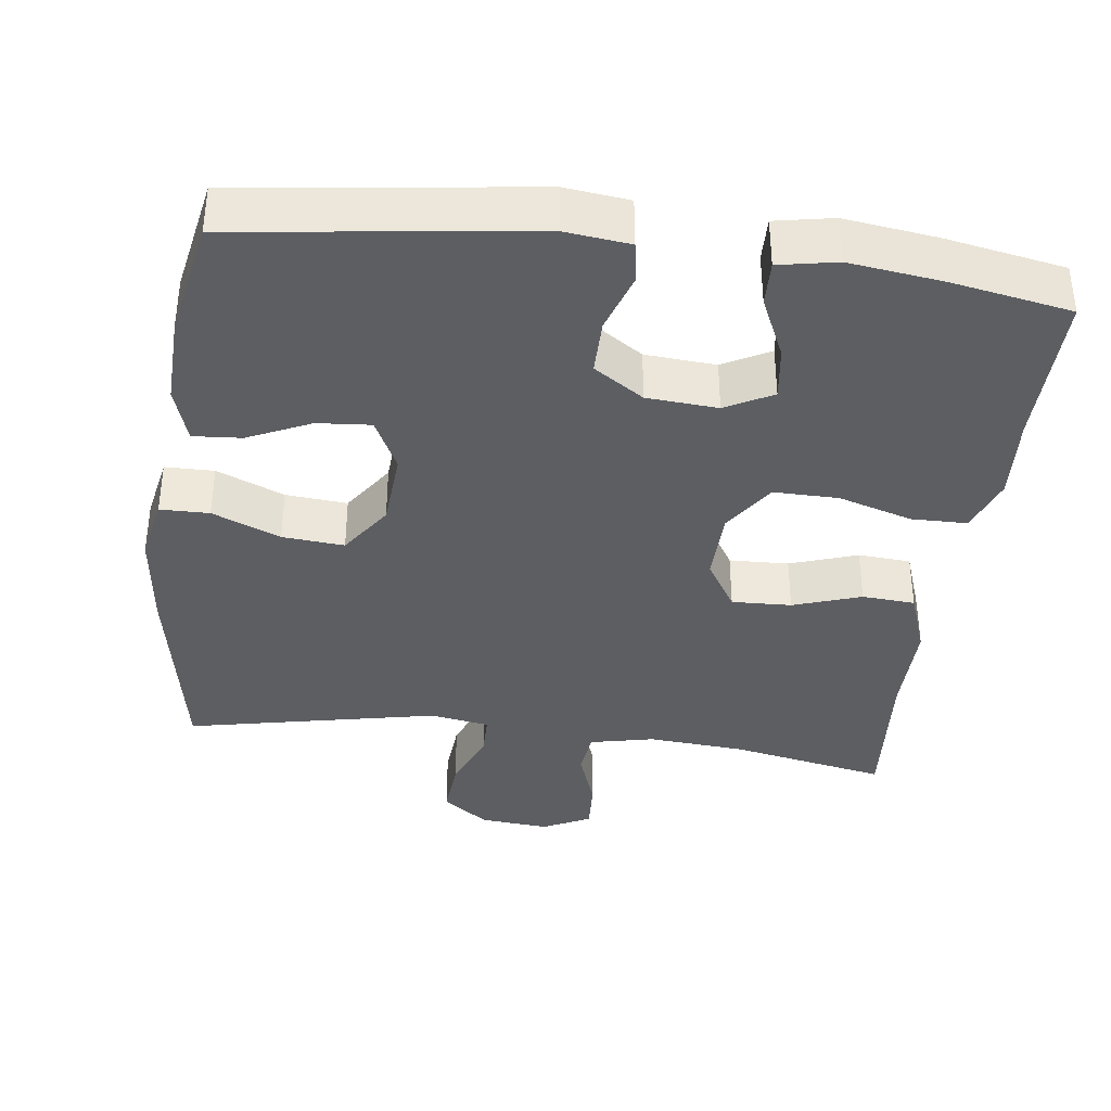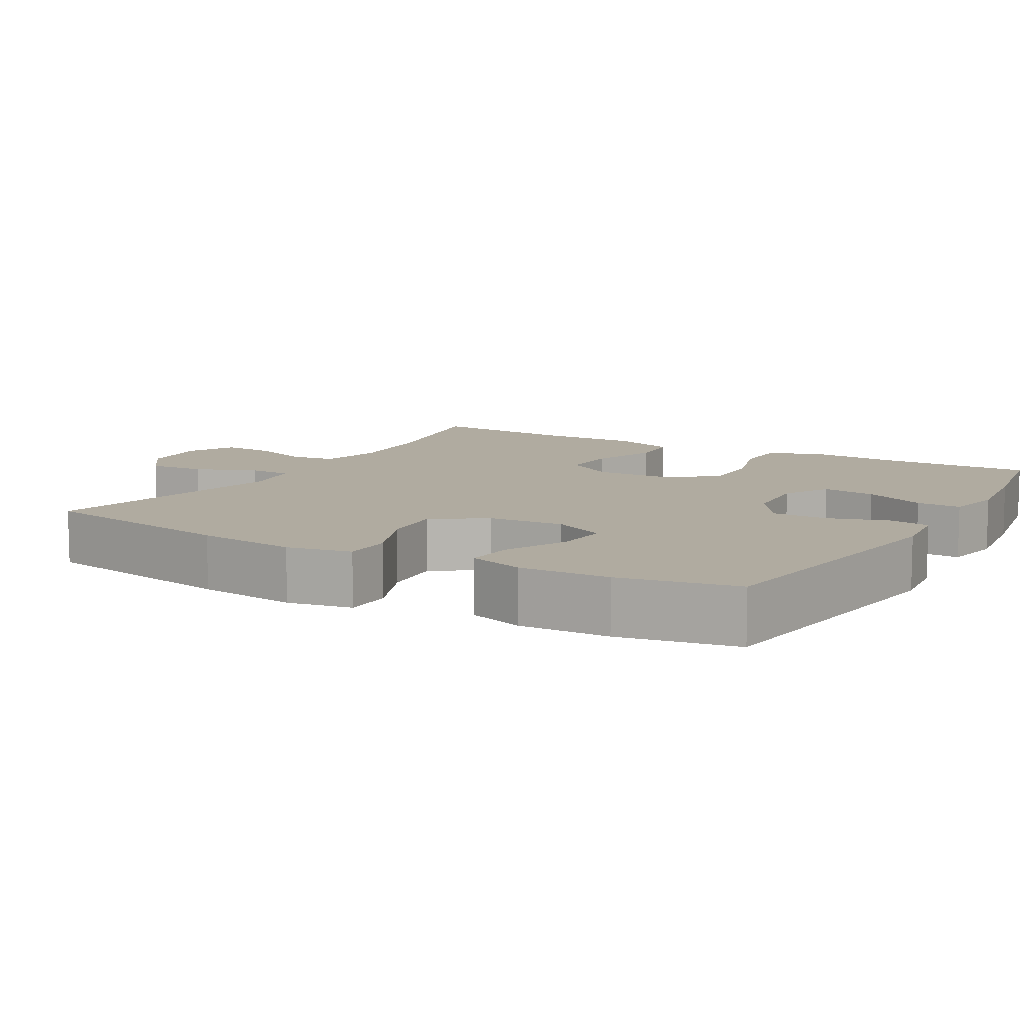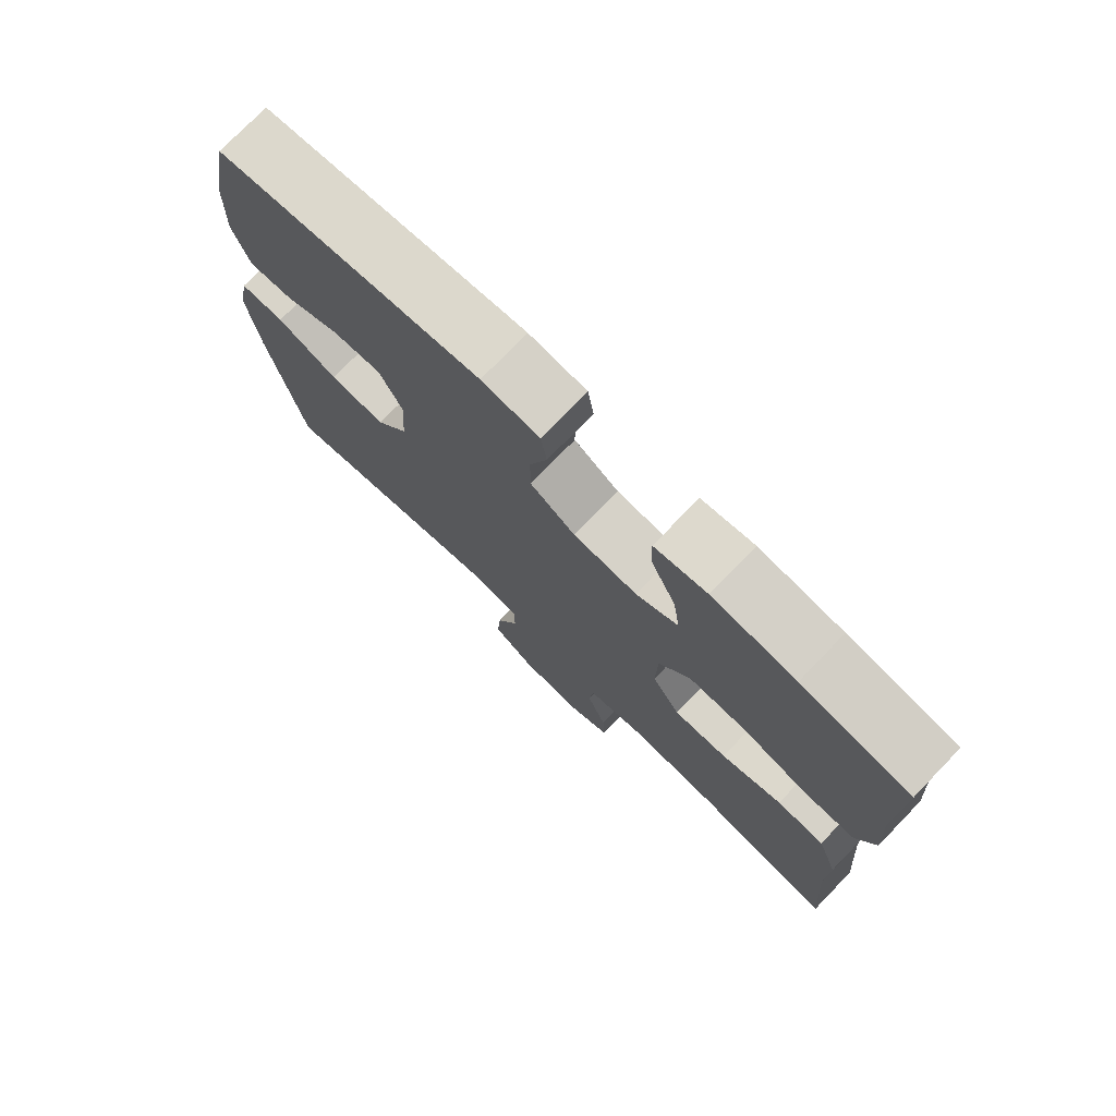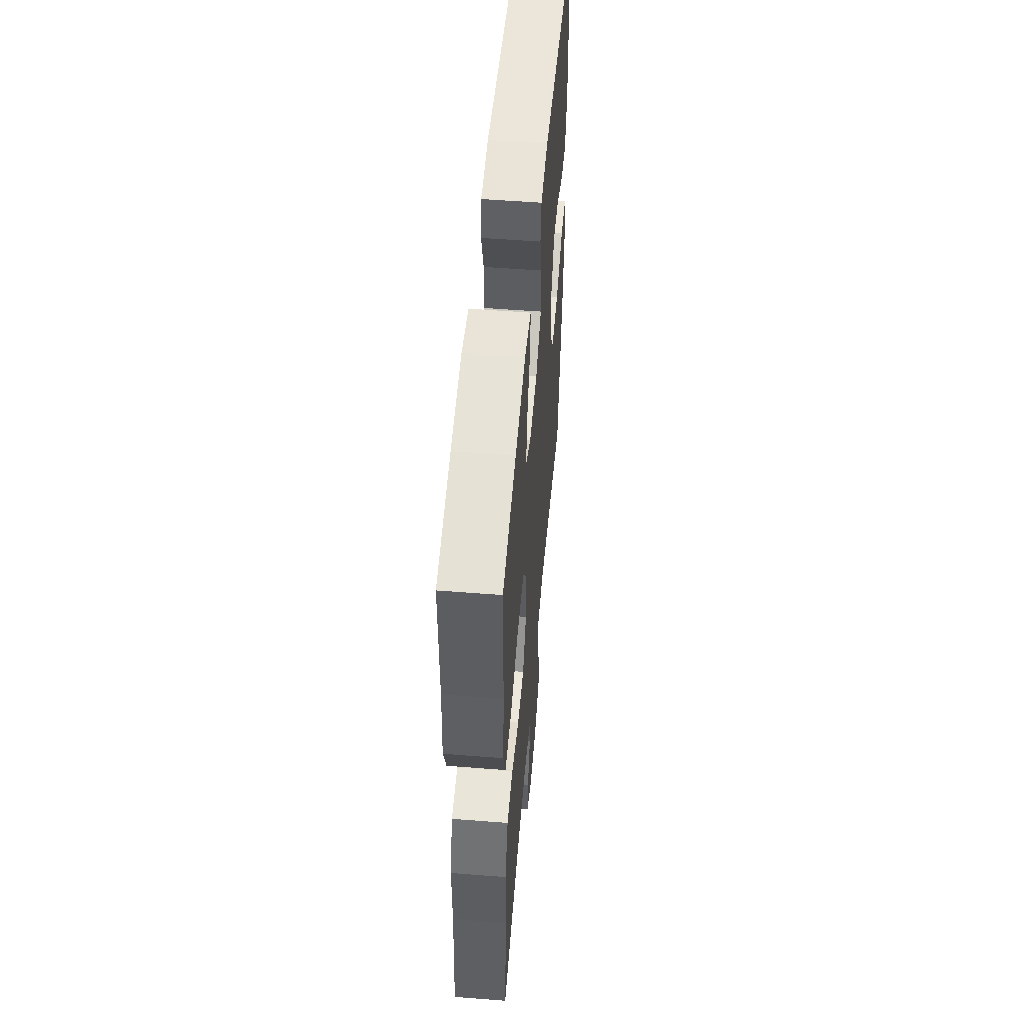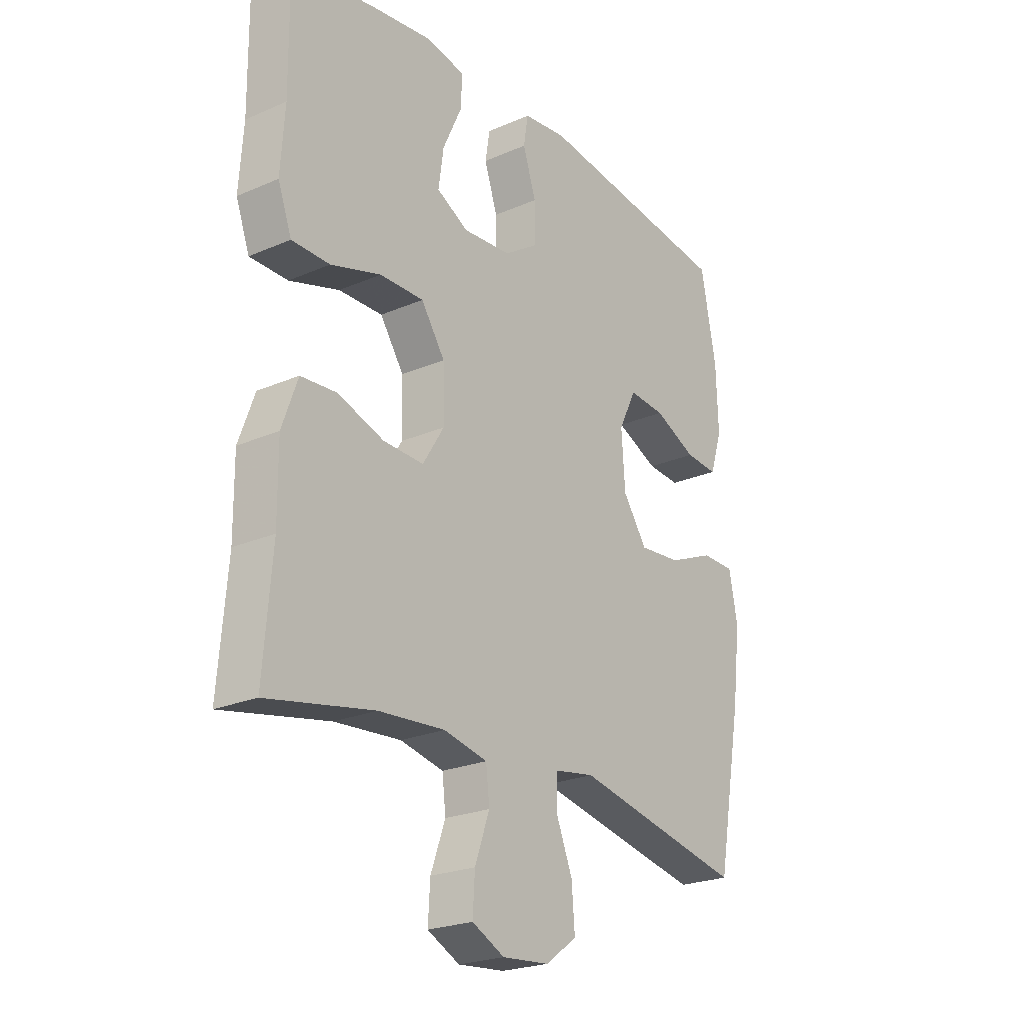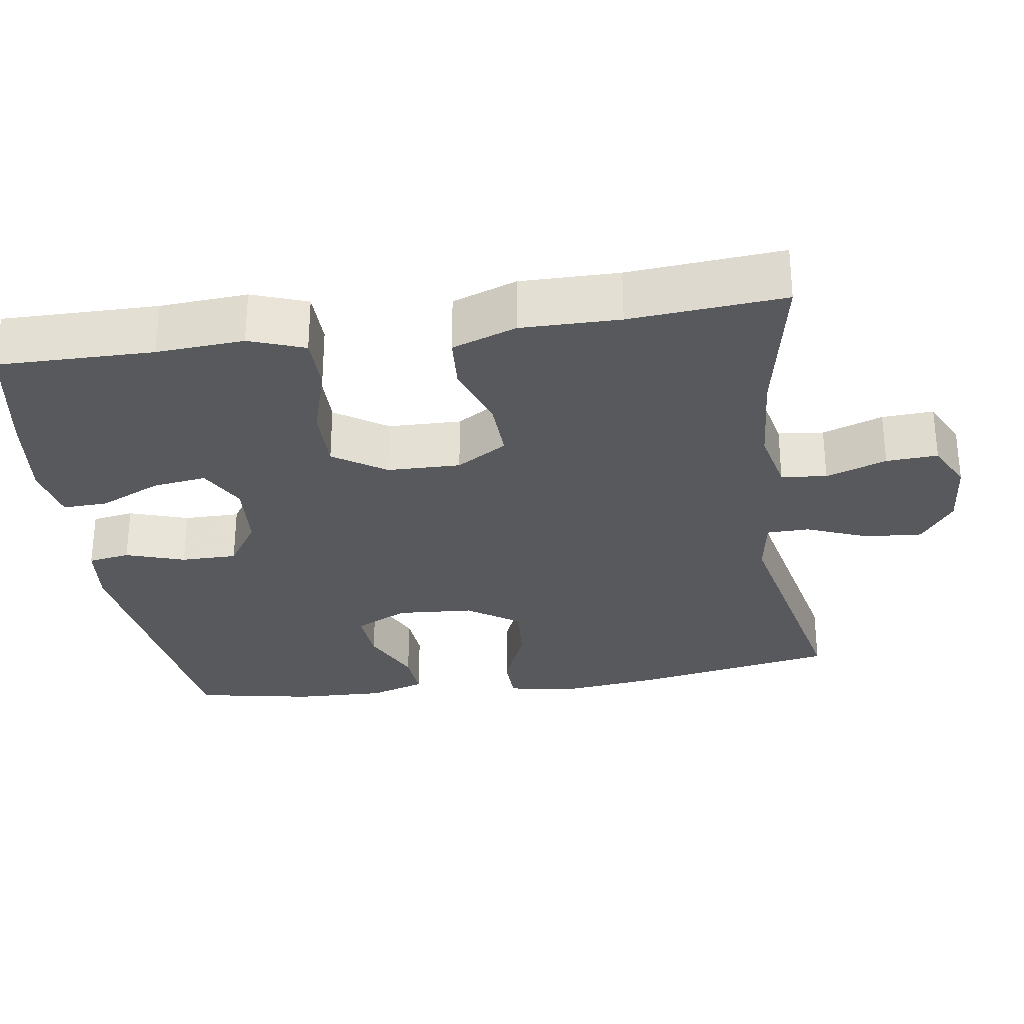
<metadata>
{"format":"obj","ext":"obj","renderer":"f3d","projection":"perspective","resolution":1024,"background":"white","views":[{"elev":-37.5,"azim":-7.4,"up":"+Y"},{"elev":9.8,"azim":-59.9,"up":"+Y"},{"elev":75.8,"azim":44.1,"up":"+Z"},{"elev":53.8,"azim":94.8,"up":"+Z"},{"elev":-23.3,"azim":126.3,"up":"+Z"},{"elev":-29.5,"azim":98.5,"up":"+Y"}]}
</metadata>
<code>
v 0.5 0.07 0.5
v 0.498 0.07 0.292
v 0.506 0.07 0.175
v 0.479 0.07 0.101
v 0.404 0.07 0.1
v 0.305 0.07 0.13
v 0.218 0.07 0.131
v 0.171 0.07 0.061
v 0.169 0.07 -0.037
v 0.211 0.07 -0.105
v 0.291 0.07 -0.102
v 0.382 0.07 -0.071
v 0.453 0.07 -0.076
v 0.484 0.07 -0.162
v 0.483 0.07 -0.294
v 0.5 0.07 -0.5
v 0.29 0.07 -0.459
v 0.159 0.07 -0.449
v 0.073 0.07 -0.468
v 0.066 0.07 -0.529
v 0.095 0.07 -0.61
v 0.099 0.07 -0.679
v 0.035 0.07 -0.711
v -0.058 0.07 -0.703
v -0.12 0.07 -0.658
v -0.114 0.07 -0.581
v -0.081 0.07 -0.499
v -0.082 0.07 -0.442
v -0.162 0.07 -0.429
v -0.5 0.07 -0.5
v -0.55 0.07 -0.226
v -0.566 0.07 -0.091
v -0.549 0.07 -0.004
v -0.483 0.07 -0.003
v -0.392 0.07 -0.041
v -0.309 0.07 -0.048
v -0.261 0.07 0.022
v -0.254 0.07 0.125
v -0.289 0.07 0.196
v -0.361 0.07 0.19
v -0.445 0.07 0.151
v -0.51 0.07 0.146
v -0.534 0.07 0.221
v -0.53 0.07 0.342
v -0.5 0.07 0.5
v -0.107 0.07 0.552
v -0.021 0.07 0.542
v -0.012 0.07 0.486
v -0.038 0.07 0.407
v -0.038 0.07 0.332
v 0.029 0.07 0.288
v 0.124 0.07 0.281
v 0.187 0.07 0.315
v 0.177 0.07 0.387
v 0.139 0.07 0.47
v 0.137 0.07 0.53
v 0.215 0.07 0.545
v 0.339 0.07 0.529
v 0.5 0 0.5
v 0.498 0 0.292
v 0.506 0 0.175
v 0.479 0 0.101
v 0.404 0 0.1
v 0.305 0 0.13
v 0.218 0 0.131
v 0.171 0 0.061
v 0.169 0 -0.037
v 0.211 0 -0.105
v 0.291 0 -0.102
v 0.382 0 -0.071
v 0.453 0 -0.076
v 0.484 0 -0.162
v 0.483 0 -0.294
v 0.5 0 -0.5
v 0.29 0 -0.459
v 0.159 0 -0.449
v 0.073 0 -0.468
v 0.066 0 -0.529
v 0.095 0 -0.61
v 0.099 0 -0.679
v 0.035 0 -0.711
v -0.058 0 -0.703
v -0.12 0 -0.658
v -0.114 0 -0.581
v -0.081 0 -0.499
v -0.082 0 -0.442
v -0.162 0 -0.429
v -0.5 0 -0.5
v -0.55 0 -0.226
v -0.566 0 -0.091
v -0.549 0 -0.004
v -0.483 0 -0.003
v -0.392 0 -0.041
v -0.309 0 -0.048
v -0.261 0 0.022
v -0.254 0 0.125
v -0.289 0 0.196
v -0.361 0 0.19
v -0.445 0 0.151
v -0.51 0 0.146
v -0.534 0 0.221
v -0.53 0 0.342
v -0.5 0 0.5
v -0.107 0 0.552
v -0.021 0 0.542
v -0.012 0 0.486
v -0.038 0 0.407
v -0.038 0 0.332
v 0.029 0 0.288
v 0.124 0 0.281
v 0.187 0 0.315
v 0.177 0 0.387
v 0.139 0 0.47
v 0.137 0 0.53
v 0.215 0 0.545
v 0.339 0 0.529
f 57 58 1 2
f 54 55 56 57
f 53 54 57 2
f 52 53 2 3
f 51 52 3 4
f 46 47 48 49
f 46 49 50
f 45 46 50
f 44 45 50 51
f 40 41 42 43
f 39 40 43 44
f 32 33 34 35
f 32 35 36
f 29 30 31 32
f 28 29 32 36
f 24 25 26 27
f 24 27 28
f 23 24 28
f 20 21 22 23
f 19 20 23 28
f 18 19 28 36
f 15 16 17
f 11 12 13 14
f 10 11 14 15
f 51 4 5 6
f 39 44 51 6
f 17 18 36 37
f 10 15 17 37
f 9 10 37 38
f 8 9 38 39
f 39 6 7
f 7 8 39
f 60 59 116 115
f 115 114 113 112
f 60 115 112 111
f 61 60 111 110
f 62 61 110 109
f 107 106 105 104
f 108 107 104
f 108 104 103
f 109 108 103 102
f 101 100 99 98
f 102 101 98 97
f 93 92 91 90
f 94 93 90
f 90 89 88 87
f 94 90 87 86
f 85 84 83 82
f 86 85 82
f 86 82 81
f 81 80 79 78
f 86 81 78 77
f 94 86 77 76
f 75 74 73
f 72 71 70 69
f 73 72 69 68
f 64 63 62 109
f 64 109 102 97
f 95 94 76 75
f 95 75 73 68
f 96 95 68 67
f 97 96 67 66
f 65 64 97
f 97 66 65
f 1 59 60 2
f 2 60 61 3
f 3 61 62 4
f 4 62 63 5
f 5 63 64 6
f 6 64 65 7
f 7 65 66 8
f 8 66 67 9
f 9 67 68 10
f 10 68 69 11
f 11 69 70 12
f 12 70 71 13
f 13 71 72 14
f 14 72 73 15
f 15 73 74 16
f 16 74 75 17
f 17 75 76 18
f 18 76 77 19
f 19 77 78 20
f 20 78 79 21
f 21 79 80 22
f 22 80 81 23
f 23 81 82 24
f 24 82 83 25
f 25 83 84 26
f 26 84 85 27
f 27 85 86 28
f 28 86 87 29
f 29 87 88 30
f 30 88 89 31
f 31 89 90 32
f 32 90 91 33
f 33 91 92 34
f 34 92 93 35
f 35 93 94 36
f 36 94 95 37
f 37 95 96 38
f 38 96 97 39
f 39 97 98 40
f 40 98 99 41
f 41 99 100 42
f 42 100 101 43
f 43 101 102 44
f 44 102 103 45
f 45 103 104 46
f 46 104 105 47
f 47 105 106 48
f 48 106 107 49
f 49 107 108 50
f 50 108 109 51
f 51 109 110 52
f 52 110 111 53
f 53 111 112 54
f 54 112 113 55
f 55 113 114 56
f 56 114 115 57
f 57 115 116 58
f 58 116 59 1

</code>
